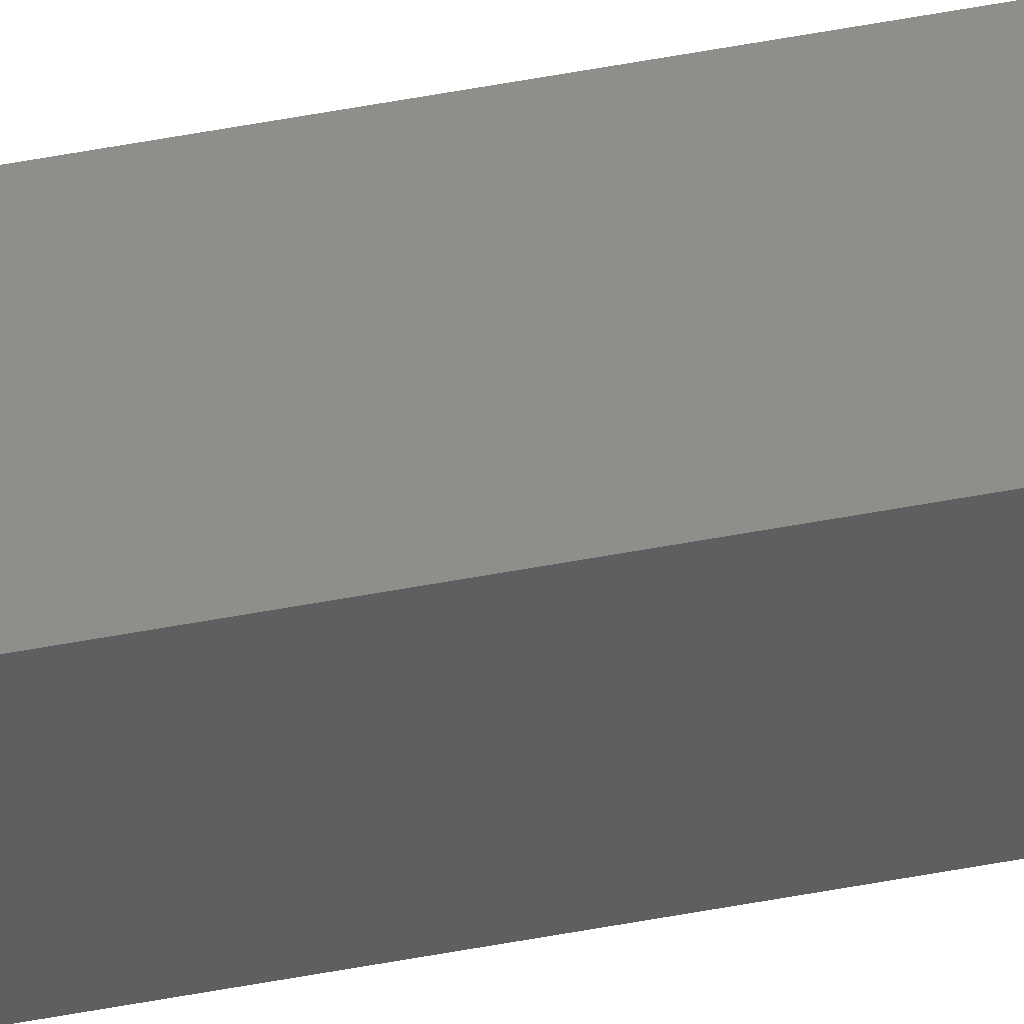
<metadata>
{"format":"stl","ext":"stl","renderer":"f3d","projection":"perspective","resolution":1024,"background":"white","views":[{"elev":53.0,"azim":-101.5,"up":"+Y"}]}
</metadata>
<code>
# stl→obj: 16 verts, 28 faces
v -9.807 -3.828 172.9
v -9.787 -3.83 172.9
v -9.787 -3.83 176.4
v -9.807 -3.828 176.4
v -9.827 -3.826 172.9
v -9.827 -3.826 176.4
v -9.847 -3.824 176.4
v -9.847 -3.824 172.9
v -9.842 -3.774 172.9
v -9.842 -3.774 176.4
v -9.782 -3.781 176.4
v -9.802 -3.778 172.9
v -9.802 -3.778 176.4
v -9.782 -3.781 172.9
v -9.822 -3.776 172.9
v -9.822 -3.776 176.4
f 1 2 3
f 1 3 4
f 5 4 6
f 5 6 7
f 5 1 4
f 8 5 7
f 8 7 9
f 7 10 9
f 11 12 13
f 14 12 11
f 13 15 16
f 16 15 10
f 12 15 13
f 15 9 10
f 14 11 2
f 11 3 2
f 7 16 10
f 6 16 7
f 4 13 16
f 4 16 6
f 3 11 13
f 3 13 4
f 15 8 9
f 15 5 8
f 12 1 15
f 15 1 5
f 14 2 12
f 12 2 1

</code>
